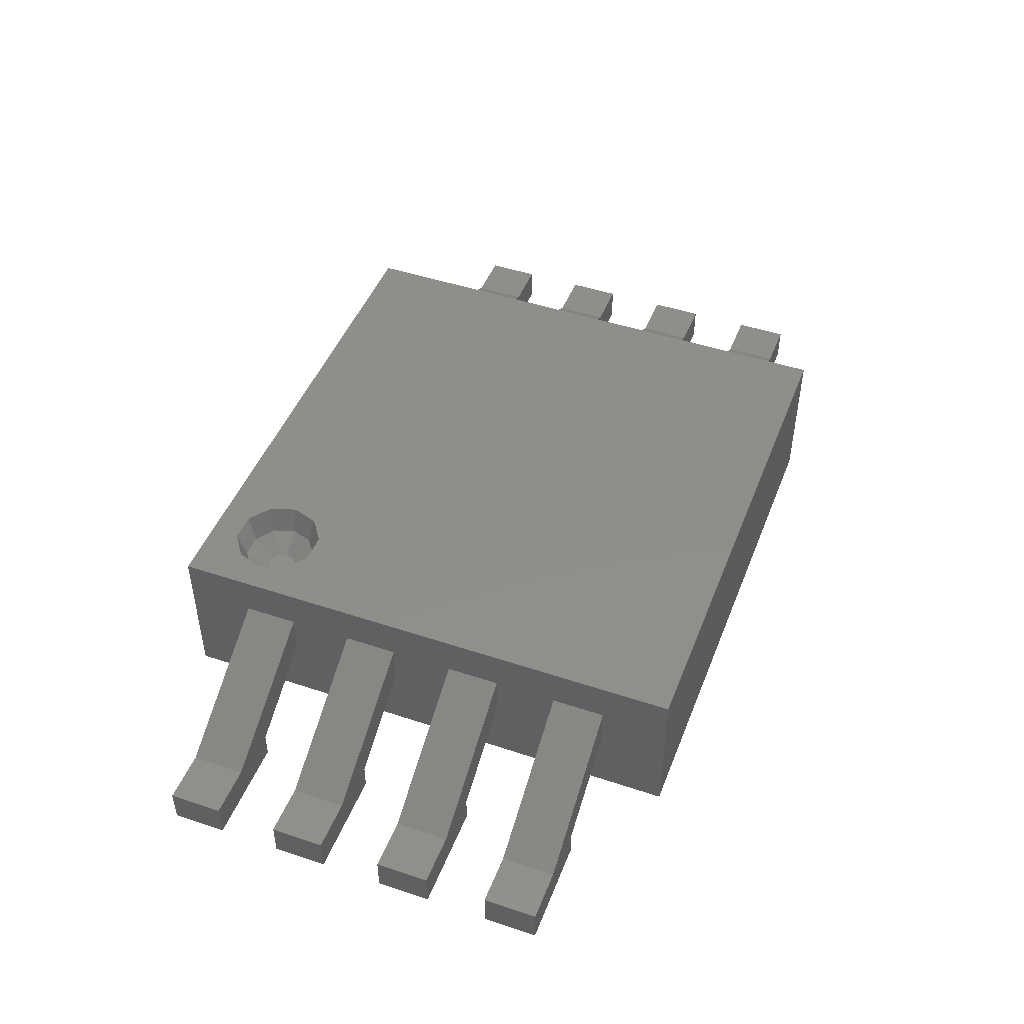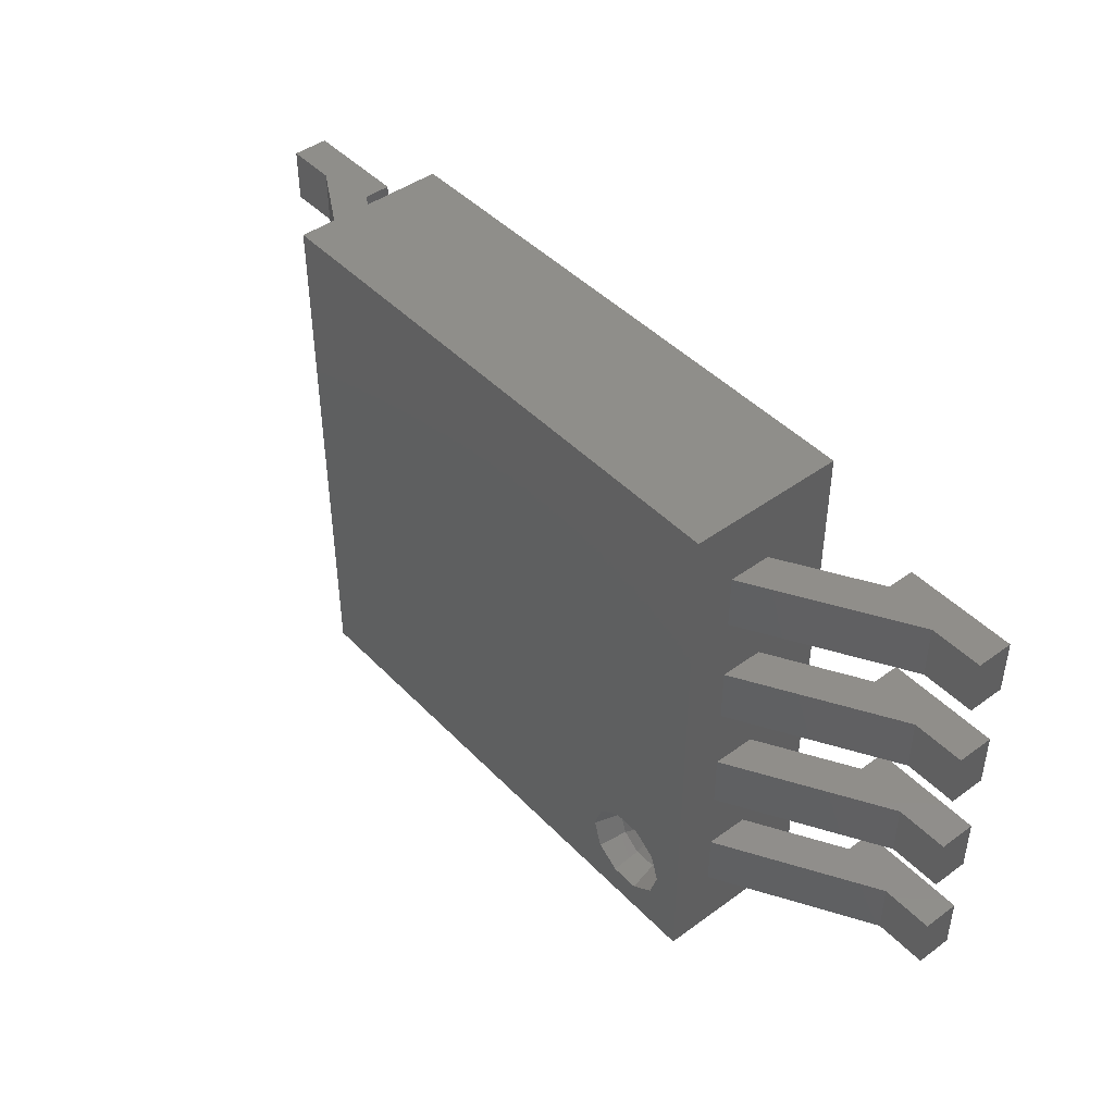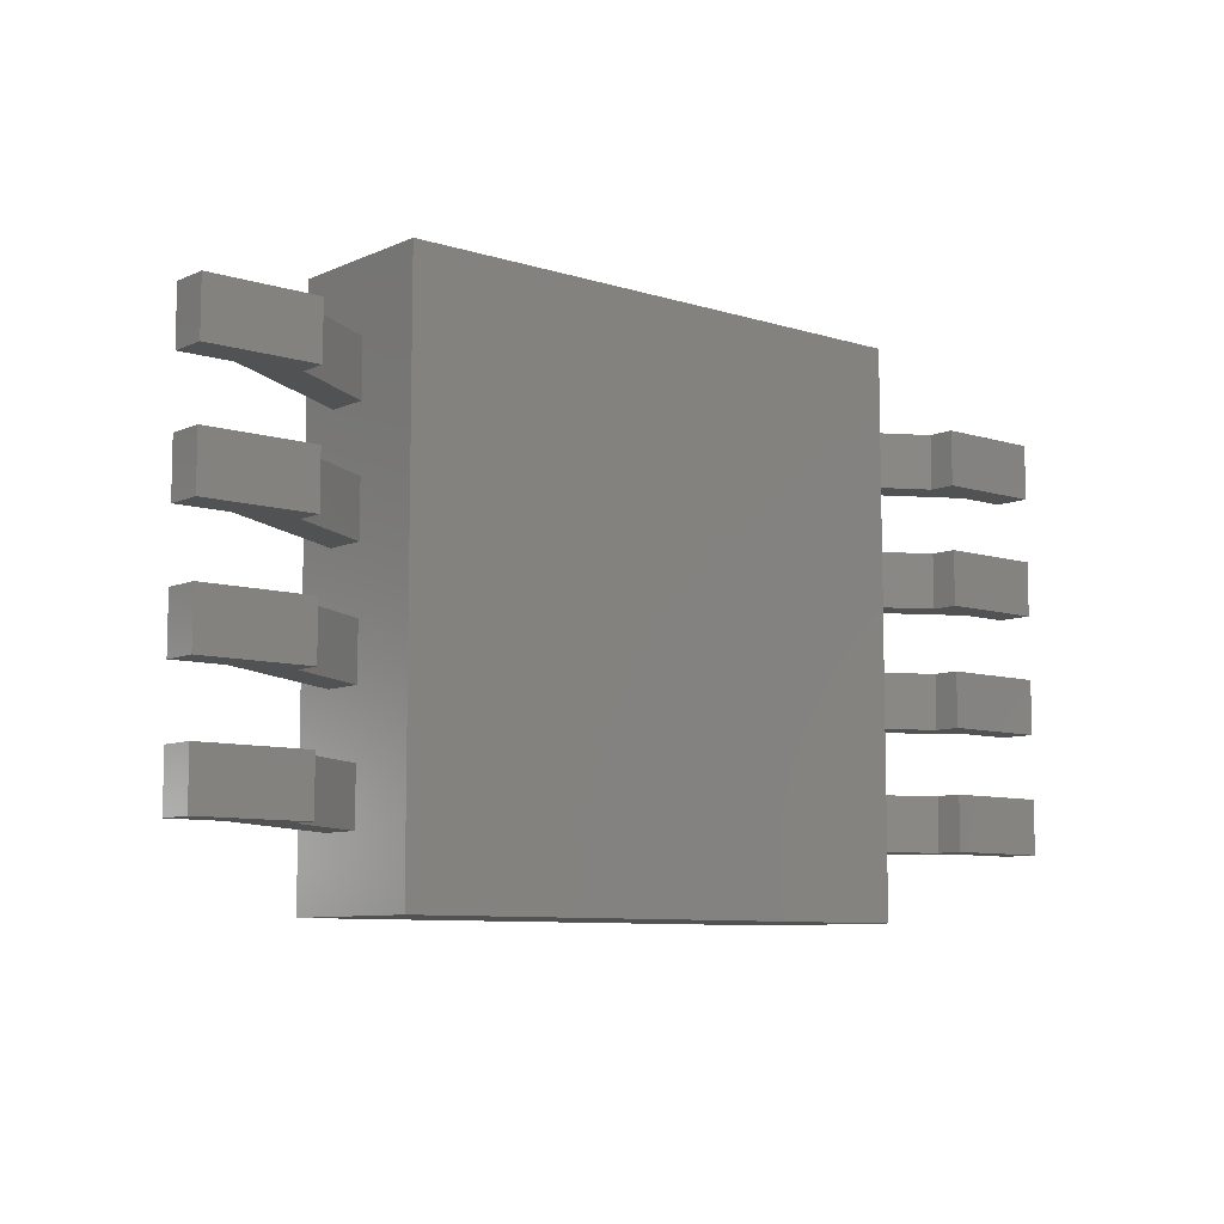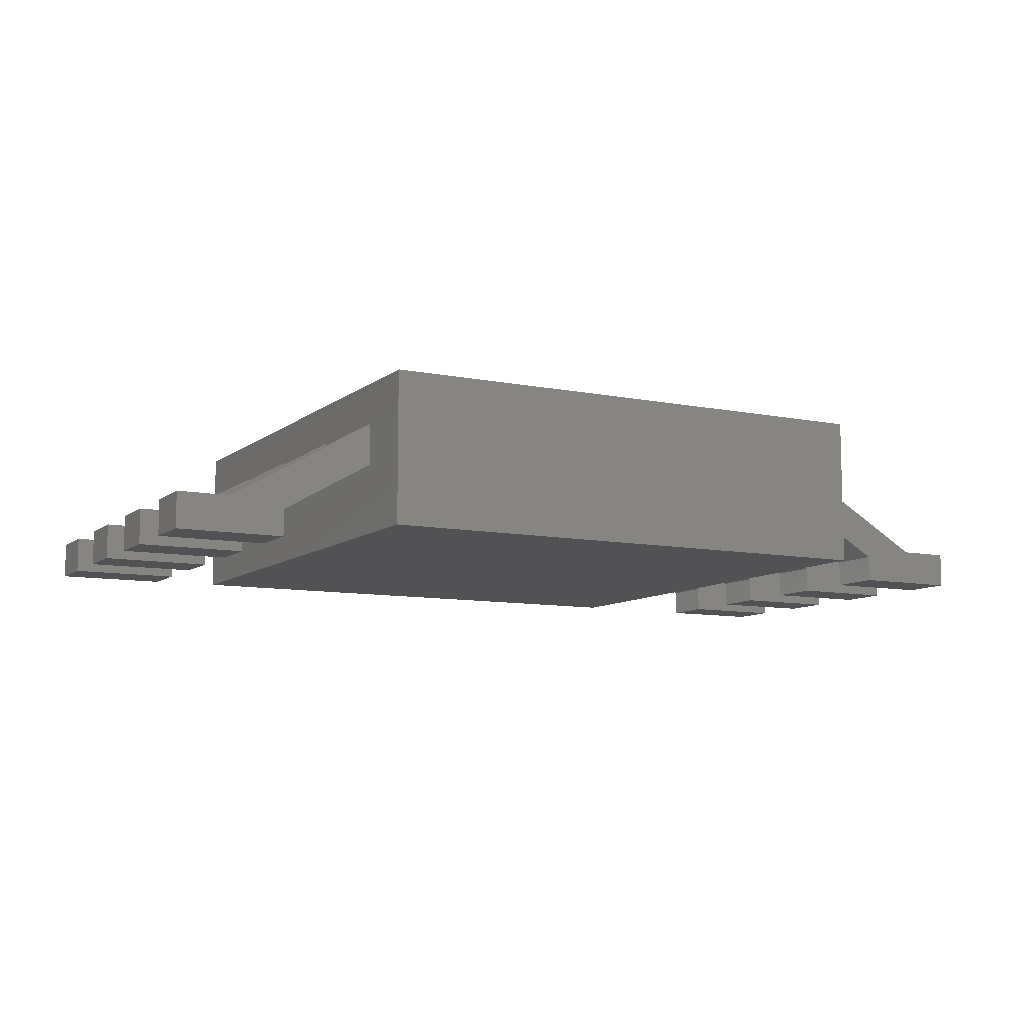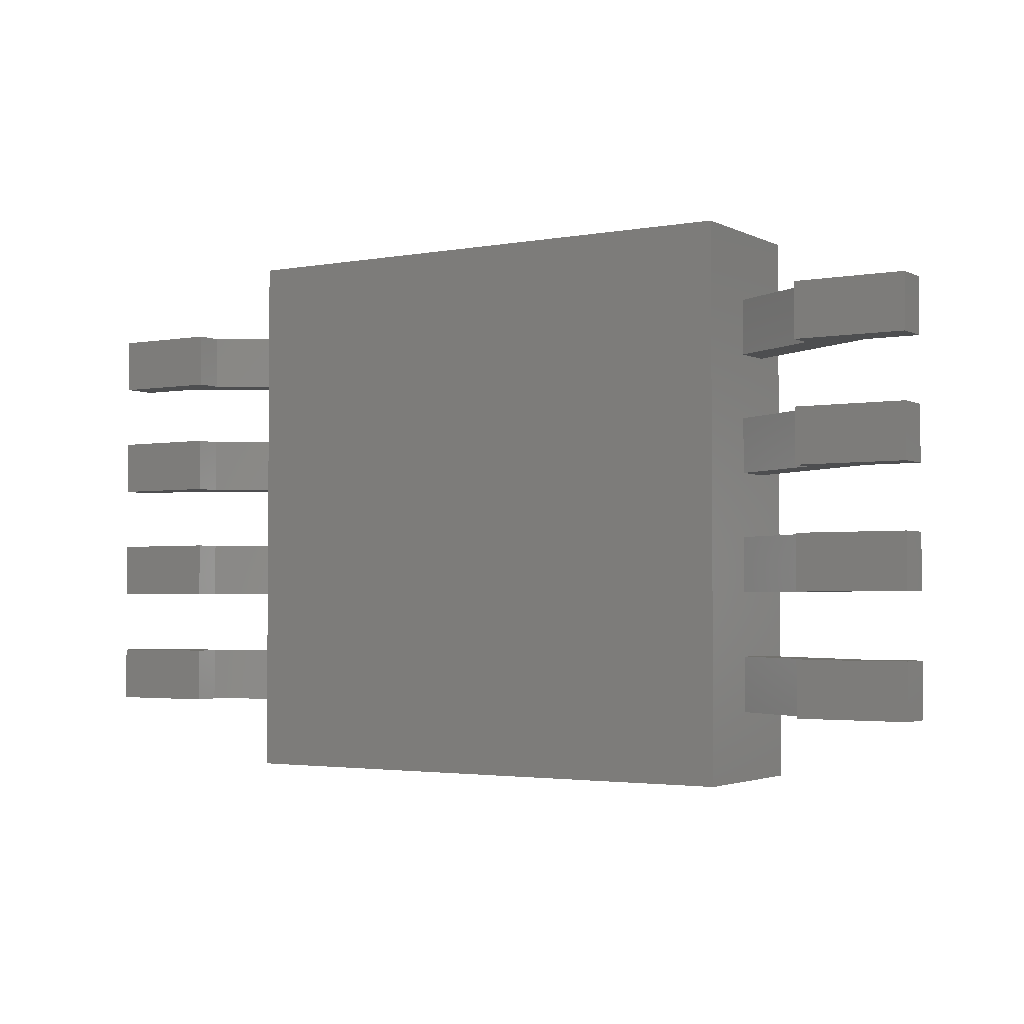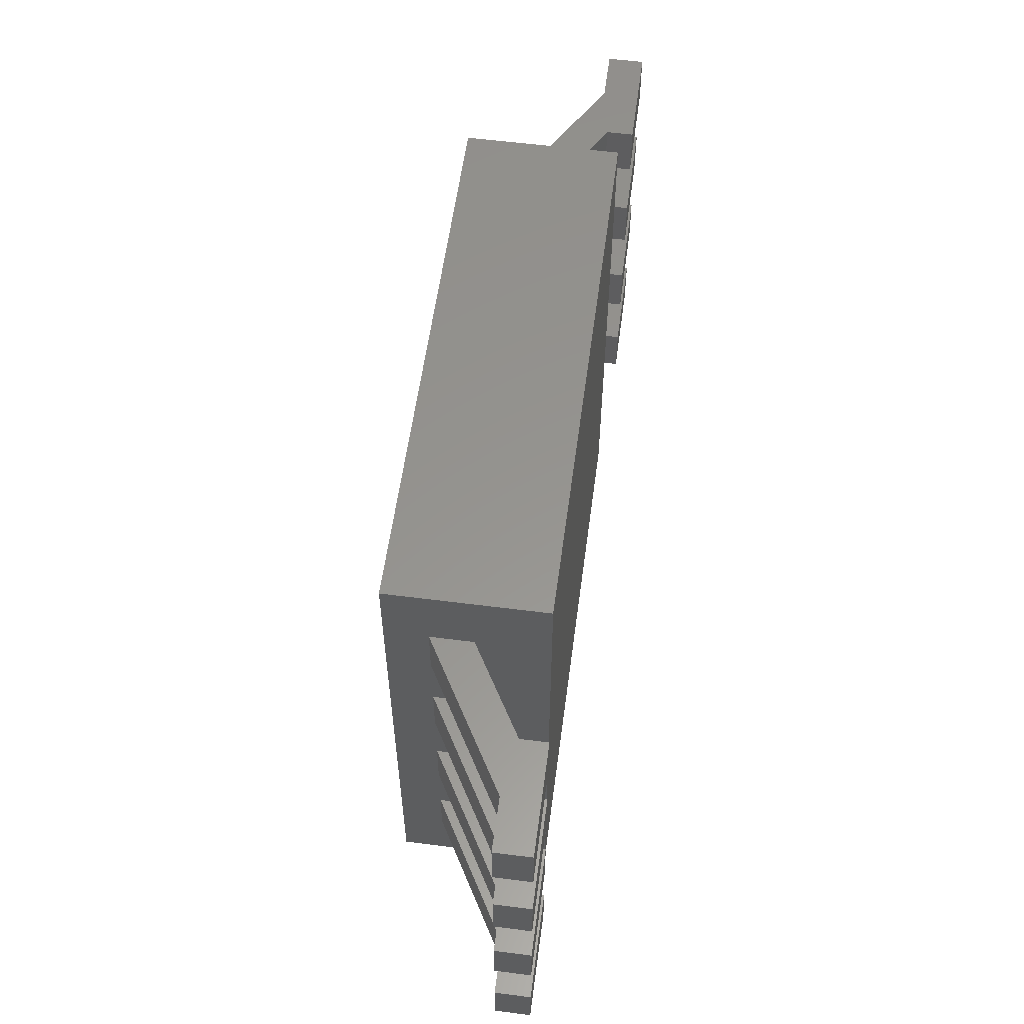
<metadata>
{"format":"stl","ext":"stl","renderer":"f3d","projection":"perspective","resolution":1024,"background":"white","views":[{"elev":46.7,"azim":110.8,"up":"+Z"},{"elev":44.7,"azim":49.7,"up":"+Y"},{"elev":-8.5,"azim":139.8,"up":"+Y"},{"elev":-9.3,"azim":-28.2,"up":"+Z"},{"elev":-2.7,"azim":-147.9,"up":"+Y"},{"elev":57.4,"azim":97.6,"up":"+Y"}]}
</metadata>
<code>
# stl→obj: 150 verts, 296 faces
v -2.6 -1.125 -0.05
v -2.6 -1.125 0.15
v -2.6 -0.825 -0.05
v -2.6 -0.825 0.15
v -2 -1.125 -0.05
v -2.312 -1.125 0.15
v -2 -1.125 0.09906
v -1.5 -1.125 0.3877
v -1.5 -1.125 0.6187
v -2 -0.825 -0.05
v -2.312 -0.825 0.15
v -2 -0.825 0.09906
v -1.5 -0.825 0.6187
v -1.5 -0.825 0.3877
v -1.5 -0.475 0.6187
v -1.5 -1.5 0.85
v -1.5 1.5 0.85
v -1.5 -1.5 0
v -1.5 -0.475 0.3877
v -1.5 1.5 0
v -1.5 -0.175 0.6187
v -1.5 0.175 0.3877
v -1.5 -0.175 0.3877
v -1.5 0.175 0.6187
v -1.5 0.475 0.6187
v -1.5 0.475 0.3877
v -1.5 0.825 0.3877
v -1.5 0.825 0.6187
v -1.5 1.125 0.6187
v -1.5 1.125 0.3877
v 1.5 -1.5 0
v 1.5 1.5 0
v 1.5 1.5 0.85
v 1.023 -1.338 0.85
v 1.5 -1.5 0.85
v 0.8977 -1.247 0.85
v 1.177 -1.338 0.85
v 0.85 -1.1 0.85
v 1.35 -1.1 0.85
v 1.302 -1.247 0.85
v 0.8977 -0.9531 0.85
v 1.023 -0.8622 0.85
v 1.177 -0.8622 0.85
v 1.302 -0.9531 0.85
v -2.6 -0.475 0.15
v -2.6 -0.475 -0.05
v -2 -0.475 -0.05
v -2.312 -0.475 0.15
v -2 -0.475 0.09906
v -2.312 -0.175 0.15
v -2.6 -0.175 -0.05
v -2.6 -0.175 0.15
v -2 -0.175 -0.05
v -2 -0.175 0.09906
v -2.312 0.475 0.15
v -2.312 0.175 0.15
v -2.6 0.175 0.15
v -2.6 0.175 -0.05
v -2 0.175 -0.05
v -2 0.175 0.09906
v -2.6 0.475 -0.05
v -2.6 0.475 0.15
v -2 0.475 -0.05
v -2 0.475 0.09906
v -2.6 0.825 0.15
v -2.6 0.825 -0.05
v -2 0.825 -0.05
v -2.312 0.825 0.15
v -2 0.825 0.09906
v -2.312 1.125 0.15
v -2.6 1.125 -0.05
v -2.6 1.125 0.15
v -2 1.125 -0.05
v -2 1.125 0.09906
v 1.5 -1.125 0.3877
v 1.5 -0.825 0.3877
v 1.5 -0.825 0.6187
v 1.5 -0.475 0.6187
v 1.5 -1.125 0.6187
v 1.5 -0.175 0.6187
v 1.5 -0.175 0.3877
v 1.5 0.175 0.3877
v 1.5 -0.475 0.3877
v 1.5 0.475 0.6187
v 1.5 0.475 0.3877
v 1.5 0.825 0.3877
v 1.5 0.175 0.6187
v 1.5 0.825 0.6187
v 1.5 1.125 0.3877
v 1.5 1.125 0.6187
v 0.9364 -1.219 0.7031
v 1.038 -1.292 0.7031
v 1.163 -1.292 0.7031
v 1.264 -1.219 0.7031
v 1.302 -1.1 0.7031
v 1.264 -0.9811 0.7031
v 1.163 -0.9076 0.7031
v 1.038 -0.9076 0.7031
v 0.9364 -0.9811 0.7031
v 0.8977 -1.1 0.7031
v 2 -1.125 0.09906
v 2.6 -1.125 -0.05
v 2 -1.125 -0.05
v 2.312 -1.125 0.15
v 2.6 -1.125 0.15
v 2 -0.825 0.09906
v 2.312 -0.825 0.15
v 2.6 -0.825 0.15
v 2.6 -0.825 -0.05
v 2 -0.825 -0.05
v 2 -0.475 0.09906
v 2.6 -0.475 -0.05
v 2 -0.475 -0.05
v 2.312 -0.475 0.15
v 2.6 -0.475 0.15
v 2 -0.175 0.09906
v 2.312 -0.175 0.15
v 2.6 -0.175 0.15
v 2.6 -0.175 -0.05
v 2 -0.175 -0.05
v 2 0.175 0.09906
v 2.6 0.175 -0.05
v 2 0.175 -0.05
v 2.312 0.175 0.15
v 2.6 0.175 0.15
v 2 0.475 0.09906
v 2.312 0.475 0.15
v 2.6 0.475 0.15
v 2.6 0.475 -0.05
v 2 0.475 -0.05
v 2 0.825 0.09906
v 2.6 0.825 -0.05
v 2 0.825 -0.05
v 2.312 0.825 0.15
v 2.6 0.825 0.15
v 2 1.125 0.09906
v 2.312 1.125 0.15
v 2.6 1.125 0.15
v 2.6 1.125 -0.05
v 2 1.125 -0.05
v 1.076 -1.173 0.6122
v 1.038 -1.145 0.6122
v 1.124 -1.173 0.6122
v 1.163 -1.145 0.6122
v 1.177 -1.1 0.6122
v 1.163 -1.055 0.6122
v 1.124 -1.027 0.6122
v 1.076 -1.027 0.6122
v 1.038 -1.055 0.6122
v 1.023 -1.1 0.6122
f 1 2 3
f 3 2 4
f 2 1 5
f 6 2 7
f 7 2 5
f 8 6 7
f 9 6 8
f 1 3 5
f 5 3 10
f 3 4 10
f 10 4 11
f 12 11 13
f 10 11 12
f 12 13 14
f 4 2 6
f 11 4 6
f 11 6 9
f 13 11 9
f 15 16 17
f 18 16 9
f 19 13 15
f 18 9 8
f 18 8 20
f 8 14 20
f 9 16 13
f 13 16 15
f 21 15 17
f 14 19 20
f 22 20 23
f 19 23 20
f 22 21 24
f 24 21 17
f 25 24 17
f 26 20 22
f 25 27 26
f 27 25 28
f 28 25 17
f 29 28 17
f 30 20 27
f 20 30 17
f 30 29 17
f 21 22 23
f 27 20 26
f 13 19 14
f 7 12 8
f 8 12 14
f 7 5 10
f 12 7 10
f 18 20 31
f 31 20 32
f 20 17 32
f 32 17 33
f 34 16 35
f 17 16 36
f 37 34 35
f 17 36 38
f 39 40 35
f 17 38 41
f 33 17 42
f 40 37 35
f 33 42 43
f 33 44 35
f 33 43 44
f 44 39 35
f 36 16 34
f 41 42 17
f 16 18 31
f 35 16 31
f 45 46 47
f 48 45 49
f 49 45 47
f 19 48 49
f 15 48 19
f 50 48 15
f 21 50 15
f 51 52 53
f 53 52 50
f 54 50 21
f 53 50 54
f 54 21 23
f 49 54 19
f 19 54 23
f 55 56 24
f 25 55 24
f 57 58 59
f 56 57 60
f 60 57 59
f 22 56 60
f 24 56 22
f 61 62 63
f 63 62 55
f 64 55 25
f 63 55 64
f 64 25 26
f 60 64 22
f 22 64 26
f 65 66 67
f 68 65 69
f 69 65 67
f 27 68 69
f 28 68 27
f 70 68 28
f 29 70 28
f 71 72 73
f 73 72 70
f 74 70 29
f 73 70 74
f 74 29 30
f 69 74 27
f 27 74 30
f 75 31 32
f 76 75 32
f 35 31 75
f 77 78 35
f 35 75 79
f 80 81 82
f 35 79 77
f 83 76 32
f 81 83 32
f 82 81 32
f 84 85 86
f 33 35 78
f 82 87 80
f 33 78 80
f 86 85 32
f 85 82 32
f 33 80 87
f 33 87 84
f 86 88 84
f 89 86 32
f 33 84 88
f 33 90 32
f 33 88 90
f 90 89 32
f 77 76 83
f 83 78 77
f 36 91 38
f 92 91 36
f 34 92 36
f 93 92 37
f 37 92 34
f 37 94 93
f 40 94 37
f 40 95 94
f 39 95 40
f 95 39 96
f 39 44 96
f 96 44 97
f 44 43 97
f 98 97 43
f 42 98 43
f 98 42 99
f 99 42 41
f 99 41 100
f 100 41 38
f 91 100 38
f 46 45 51
f 51 45 52
f 52 45 48
f 50 52 48
f 49 47 53
f 54 49 53
f 46 51 47
f 47 51 53
f 62 57 56
f 55 62 56
f 58 57 61
f 61 57 62
f 60 59 63
f 64 60 63
f 58 61 59
f 59 61 63
f 66 65 71
f 71 65 72
f 72 65 68
f 70 72 68
f 69 67 73
f 74 69 73
f 66 71 67
f 67 71 73
f 79 75 101
f 102 79 101
f 103 102 101
f 102 104 79
f 102 105 104
f 75 76 101
f 101 76 106
f 76 77 106
f 106 77 107
f 106 107 108
f 106 108 109
f 106 109 110
f 77 79 104
f 107 77 104
f 78 83 111
f 112 78 111
f 113 112 111
f 112 114 78
f 112 115 114
f 83 81 111
f 111 81 116
f 81 80 116
f 116 80 117
f 116 117 118
f 116 118 119
f 116 119 120
f 80 78 114
f 117 80 114
f 87 82 121
f 122 87 121
f 123 122 121
f 122 124 87
f 122 125 124
f 82 85 121
f 121 85 126
f 85 84 126
f 126 84 127
f 126 127 128
f 126 128 129
f 126 129 130
f 84 87 124
f 127 84 124
f 88 86 131
f 132 88 131
f 133 132 131
f 132 134 88
f 132 135 134
f 86 89 131
f 131 89 136
f 89 90 136
f 136 90 137
f 136 137 138
f 136 138 139
f 136 139 140
f 90 88 134
f 137 90 134
f 92 141 91
f 91 142 100
f 141 142 91
f 93 143 141
f 92 93 141
f 94 144 93
f 93 144 143
f 94 95 145
f 94 145 144
f 145 95 146
f 95 96 146
f 96 97 147
f 146 96 147
f 148 147 97
f 98 148 97
f 149 98 99
f 148 98 149
f 150 99 100
f 150 149 99
f 142 150 100
f 107 104 105
f 108 107 105
f 105 102 109
f 108 105 109
f 103 110 102
f 102 110 109
f 103 101 110
f 110 101 106
f 117 114 115
f 118 117 115
f 115 112 119
f 118 115 119
f 113 120 112
f 112 120 119
f 113 111 120
f 120 111 116
f 127 124 125
f 128 127 125
f 125 122 129
f 128 125 129
f 123 130 122
f 122 130 129
f 123 121 130
f 130 121 126
f 137 134 135
f 138 137 135
f 135 132 139
f 138 135 139
f 133 140 132
f 132 140 139
f 133 131 140
f 140 131 136
f 142 141 143
f 145 142 144
f 144 142 143
f 146 142 145
f 147 142 146
f 148 142 147
f 149 142 148
f 150 142 149

</code>
